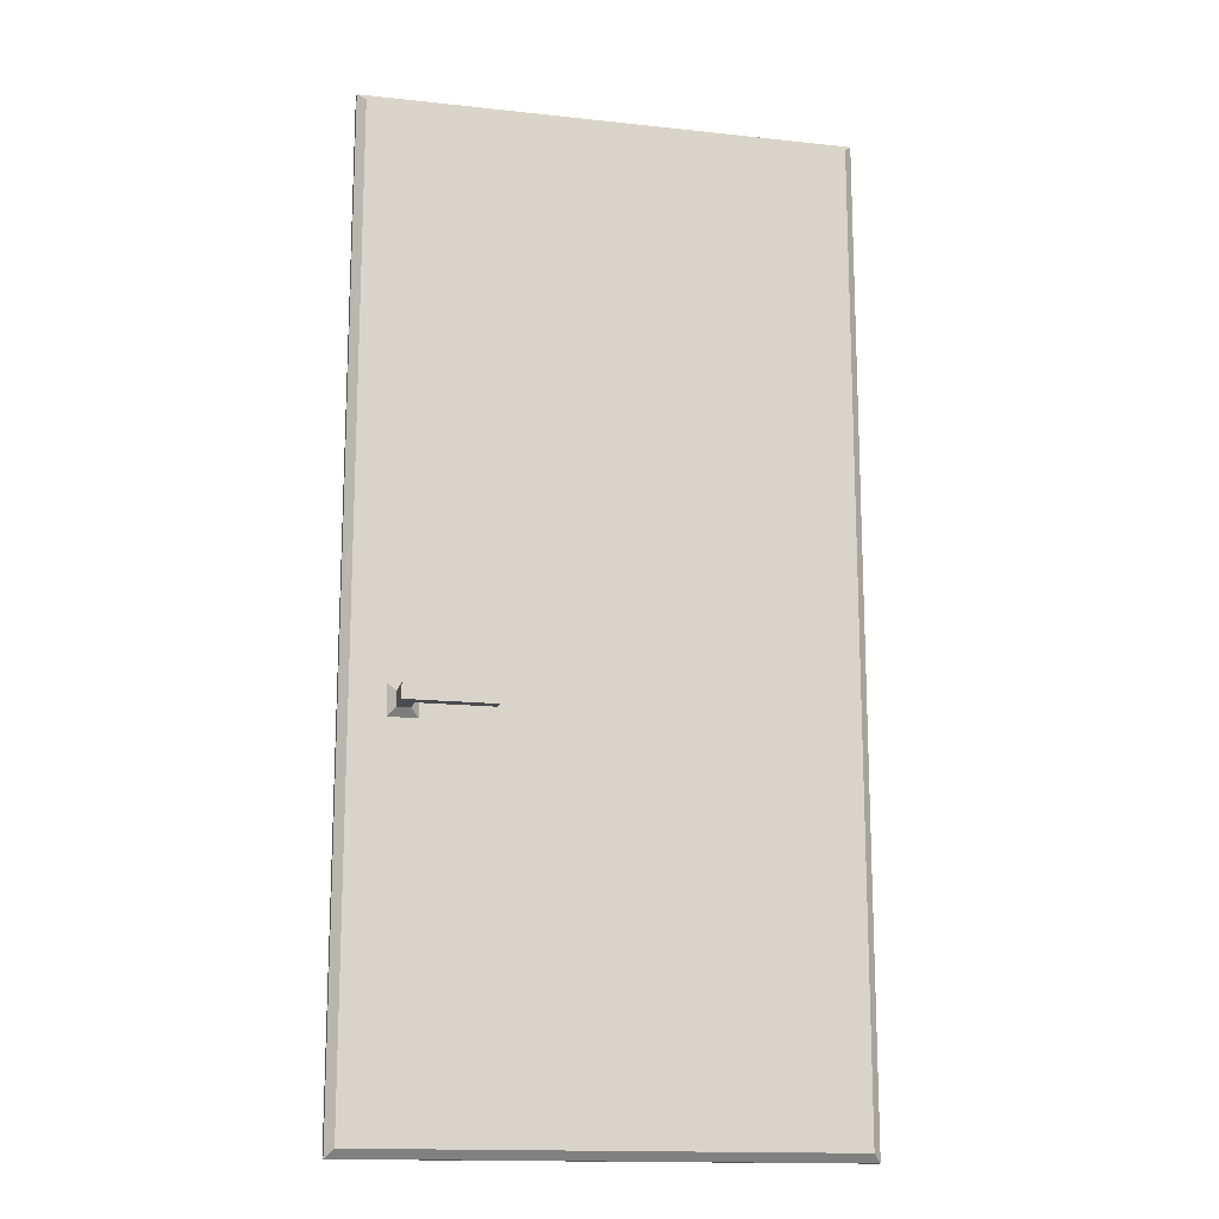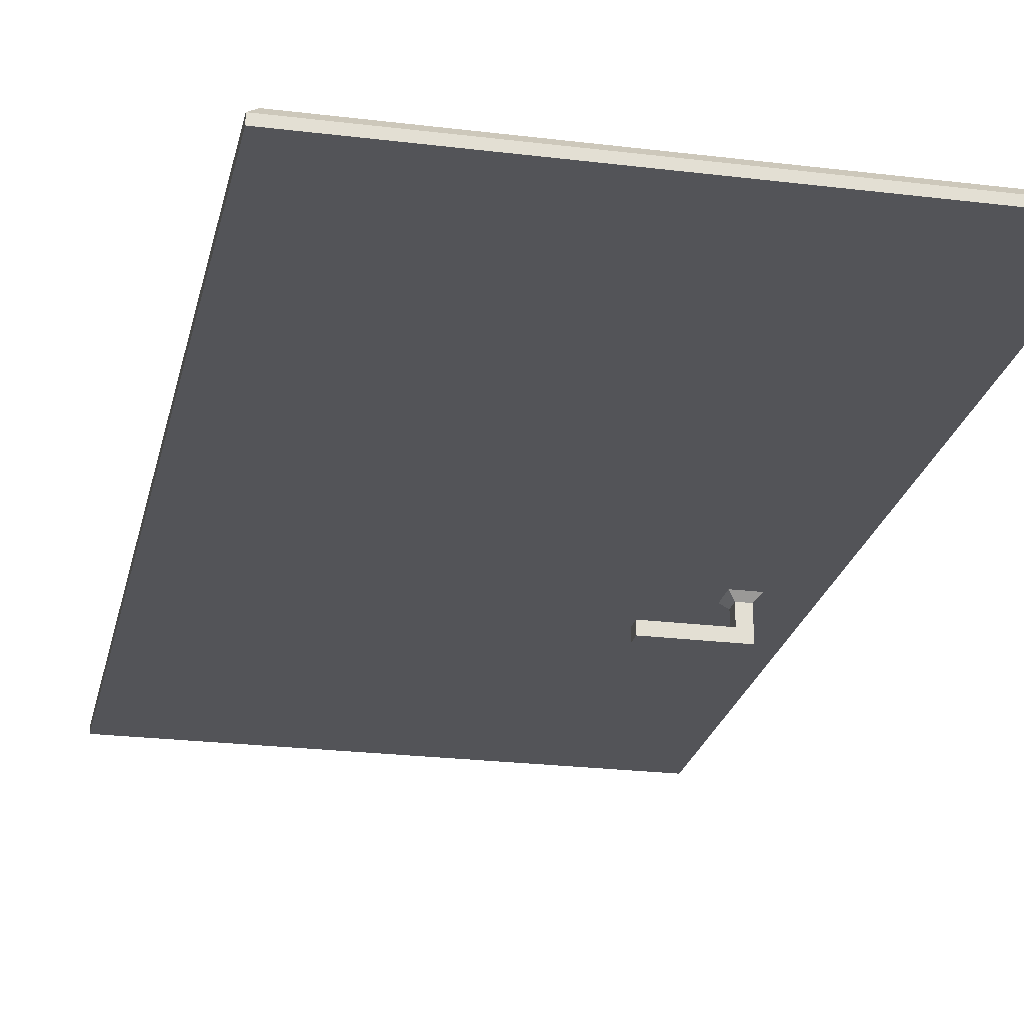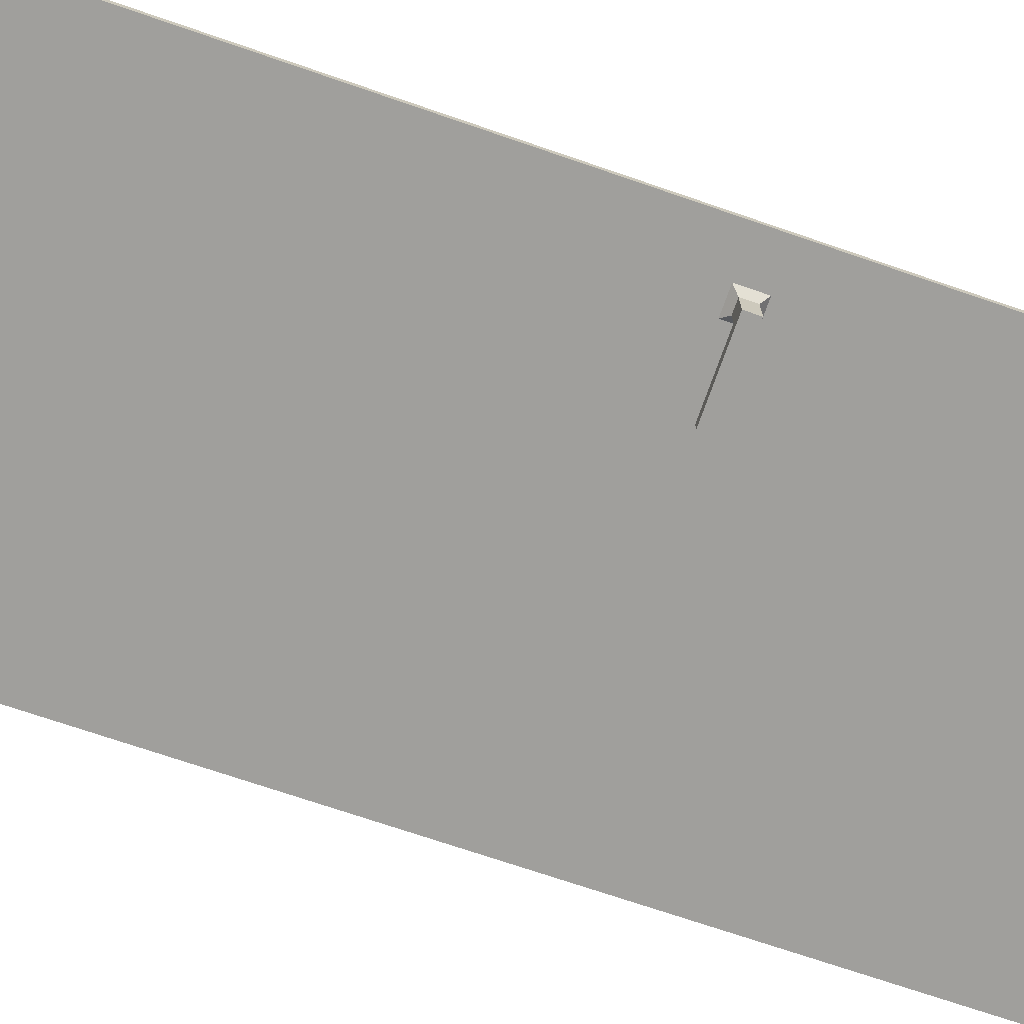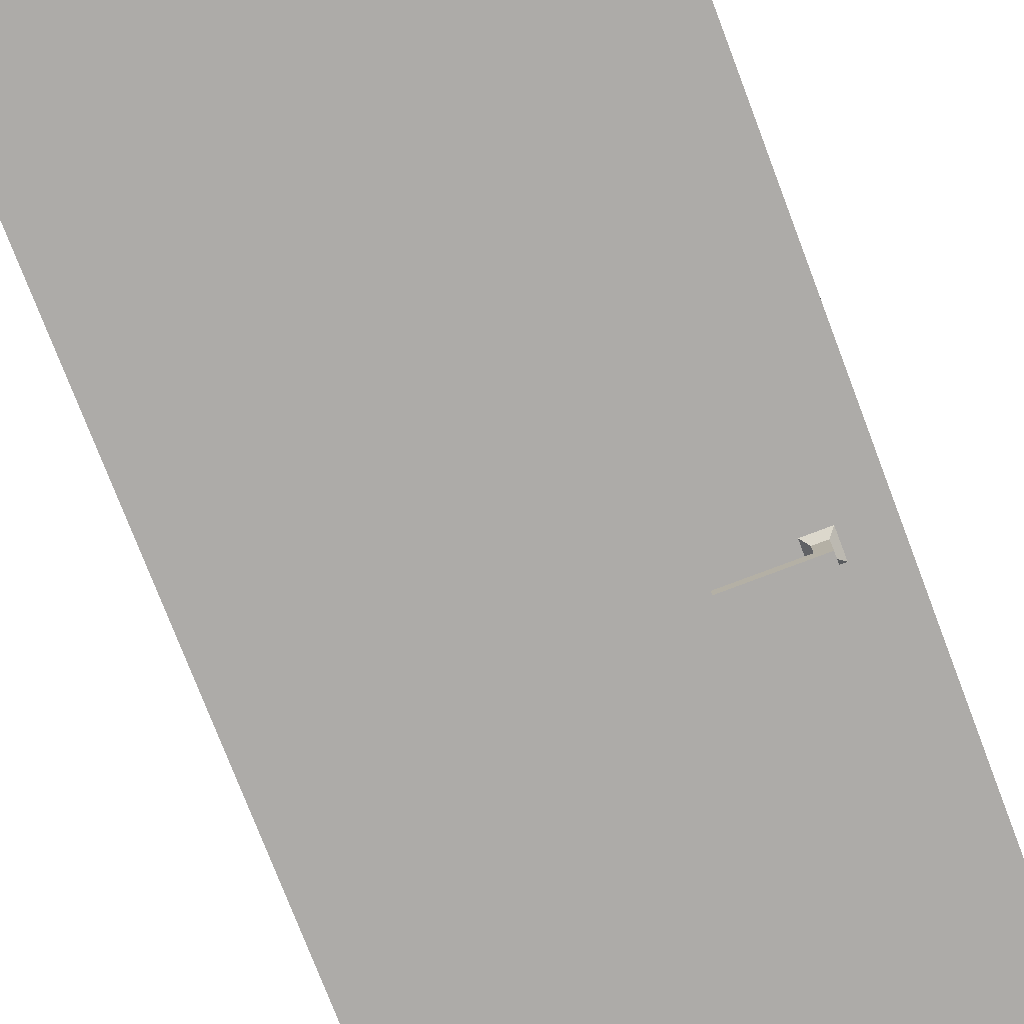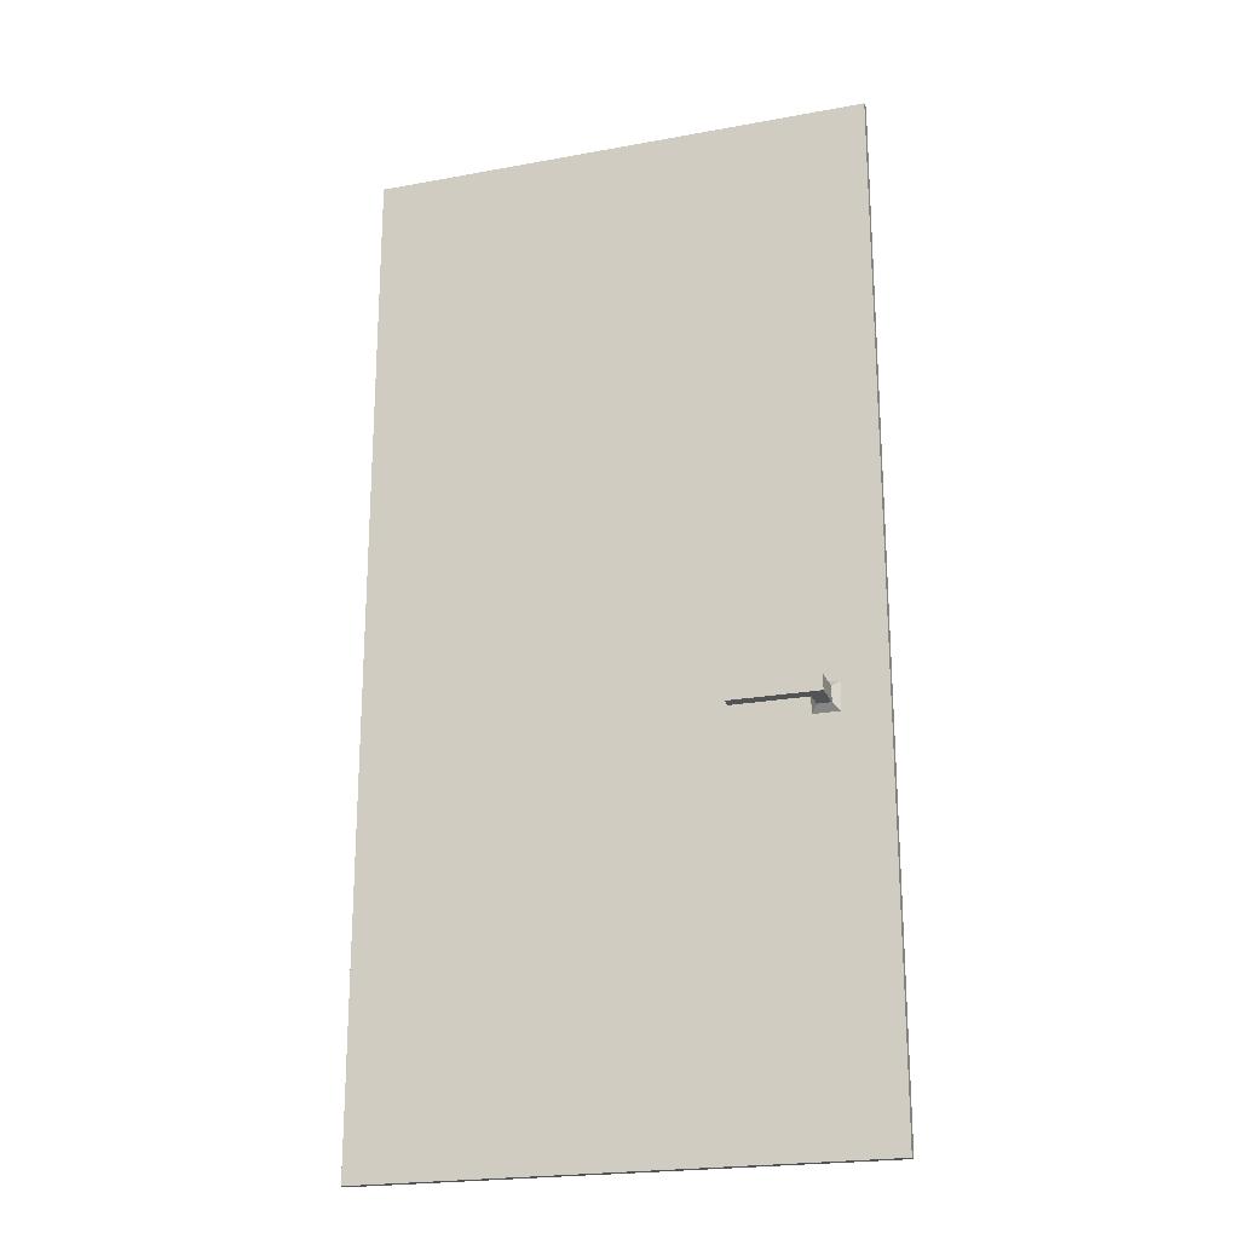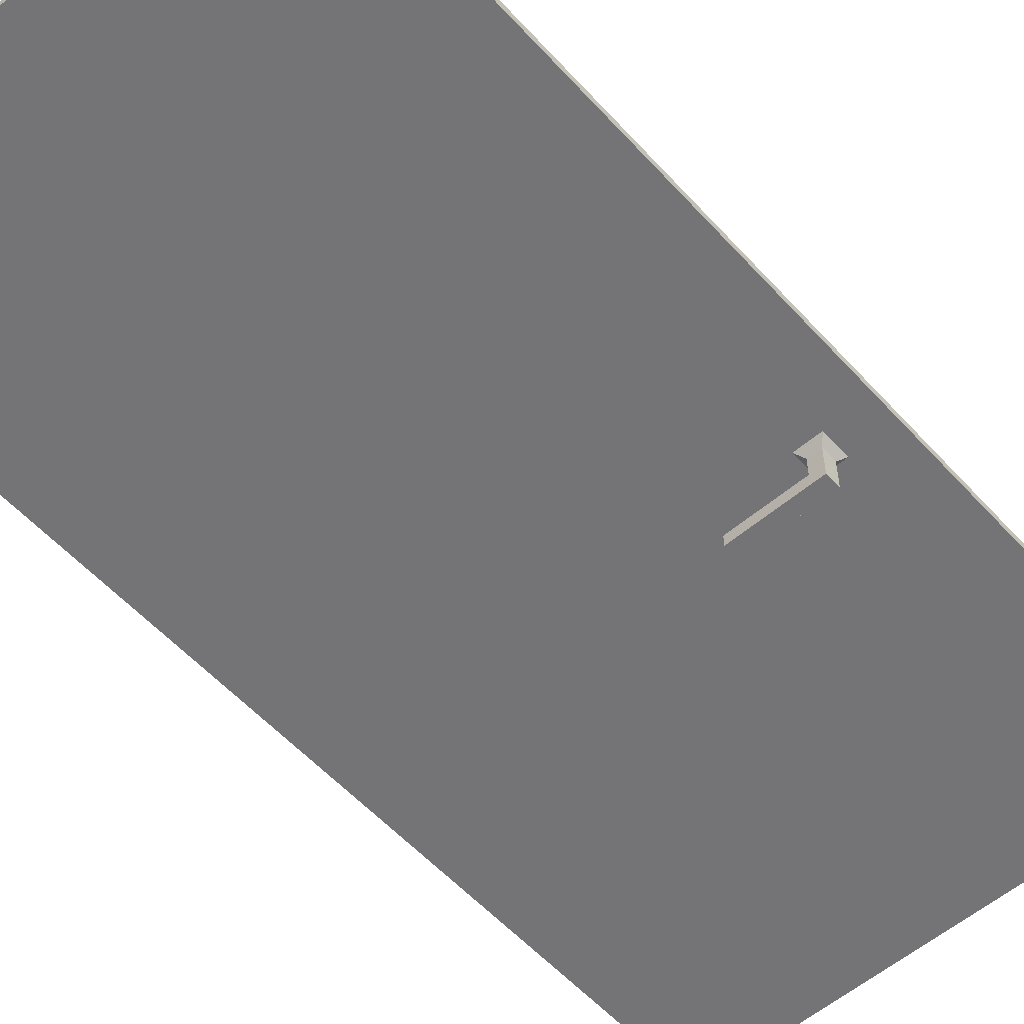
<metadata>
{"format":"obj","ext":"obj","renderer":"f3d","projection":"perspective","resolution":1024,"background":"white","views":[{"elev":-15.3,"azim":-13.0,"up":"+Y"},{"elev":-23.4,"azim":168.2,"up":"+Z"},{"elev":-71.2,"azim":-109.0,"up":"+Z"},{"elev":-76.5,"azim":-159.1,"up":"+Z"},{"elev":-21.8,"azim":-162.1,"up":"+Y"},{"elev":-56.3,"azim":-138.4,"up":"+Z"}]}
</metadata>
<code>
v  1965 11.32 -2620
v  1965 11.32 -2619
v  1906 11.32 -2619
v  1906 11.32 -2620
v  1965 129.4 -2620
v  1906 129.4 -2620
v  1906 129.4 -2619
v  1965 129.4 -2619
v  1907 12.32 -2618
v  1964 12.32 -2618
v  1964 128.4 -2618
v  1907 128.4 -2618
g Box353
f 1 2 3
f 3 4 1
f 5 6 7
f 7 8 5
f 1 4 6
f 6 5 1
f 4 3 7
f 7 6 4
f 9 10 11
f 11 12 9
f 2 1 5
f 5 8 2
f 2 10 9
f 9 3 2
f 7 12 11
f 11 8 7
f 3 9 12
f 12 7 3
f 10 2 8
f 8 11 10
v  1912 57.65 -2624
v  1912 57.65 -2625
v  1923 57.65 -2625
v  1923 57.65 -2624
v  1914 57.65 -2624
v  1914 59.42 -2624
v  1923 59.42 -2624
v  1923 59.42 -2625
v  1912 59.42 -2624
v  1912 59.42 -2625
v  1915 56.57 -2620
v  1915 60.5 -2620
v  1911 60.5 -2620
v  1911 56.57 -2620
v  1912 59.42 -2621
v  1914 59.42 -2621
v  1912 57.65 -2621
v  1914 57.65 -2621
g Box354
f 13 14 15
f 15 16 17
f 13 15 17
f 18 19 20
f 21 18 20
f 21 20 22
f 23 24 25
f 25 26 23
f 16 15 20
f 20 19 16
f 15 14 22
f 22 20 15
f 14 13 21
f 21 22 14
f 16 19 18
f 18 17 16
f 18 21 27
f 27 28 18
f 21 13 29
f 29 27 21
f 13 17 30
f 30 29 13
f 17 18 28
f 28 30 17
f 28 27 25
f 25 24 28
f 27 29 26
f 26 25 27
f 29 30 23
f 23 26 29
f 30 28 24
f 24 23 30
v  1912 59.58 -2615
v  1912 59.58 -2614
v  1923 59.58 -2614
v  1923 59.58 -2615
v  1914 59.58 -2615
v  1914 57.8 -2615
v  1923 57.8 -2615
v  1923 57.8 -2614
v  1912 57.8 -2615
v  1912 57.8 -2614
v  1915 60.65 -2619
v  1915 56.73 -2619
v  1911 56.73 -2619
v  1911 60.65 -2619
v  1912 57.8 -2618
v  1914 57.8 -2618
v  1912 59.58 -2618
v  1914 59.58 -2618
g Box357
f 31 32 33
f 33 34 35
f 31 33 35
f 36 37 38
f 39 36 38
f 39 38 40
f 41 42 43
f 43 44 41
f 34 33 38
f 38 37 34
f 33 32 40
f 40 38 33
f 32 31 39
f 39 40 32
f 34 37 36
f 36 35 34
f 36 39 45
f 45 46 36
f 39 31 47
f 47 45 39
f 31 35 48
f 48 47 31
f 35 36 46
f 46 48 35
f 46 45 43
f 43 42 46
f 45 47 44
f 44 43 45
f 47 48 41
f 41 44 47
f 48 46 42
f 42 41 48

</code>
